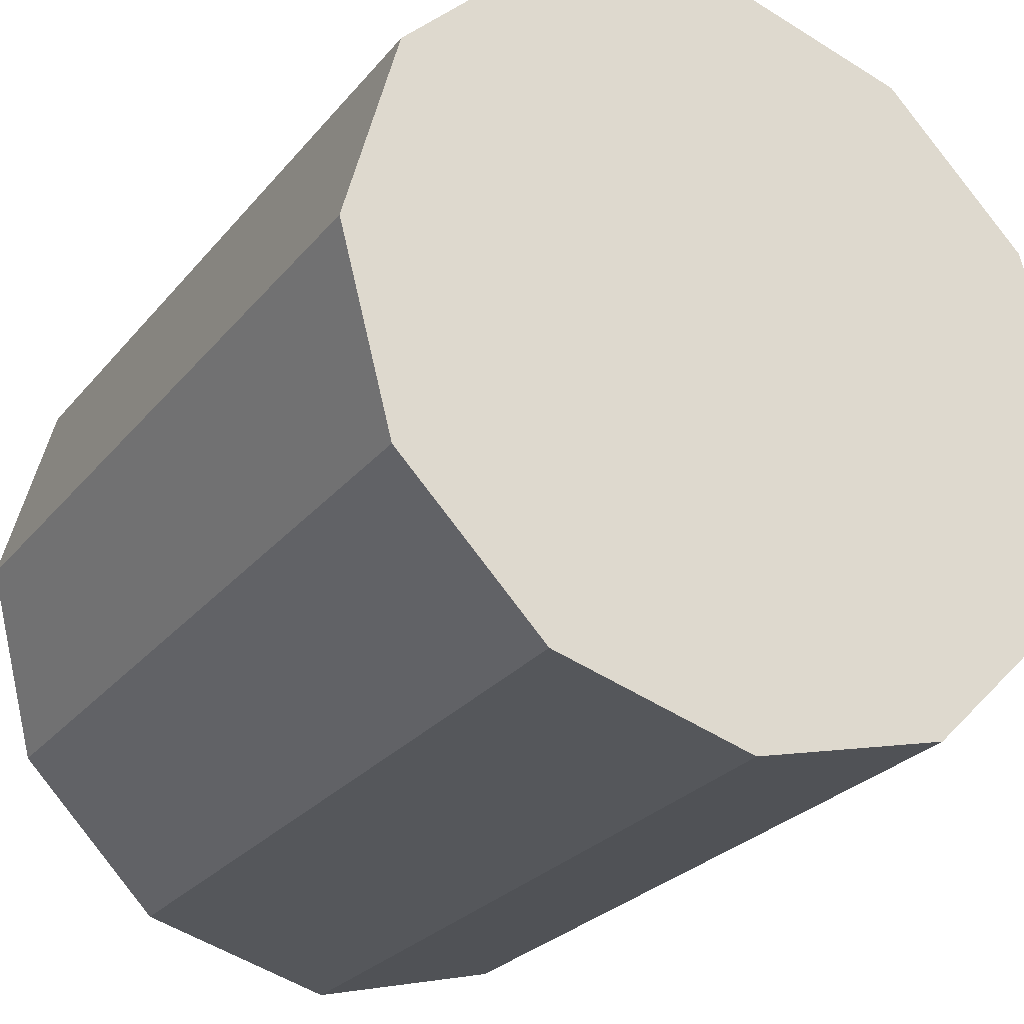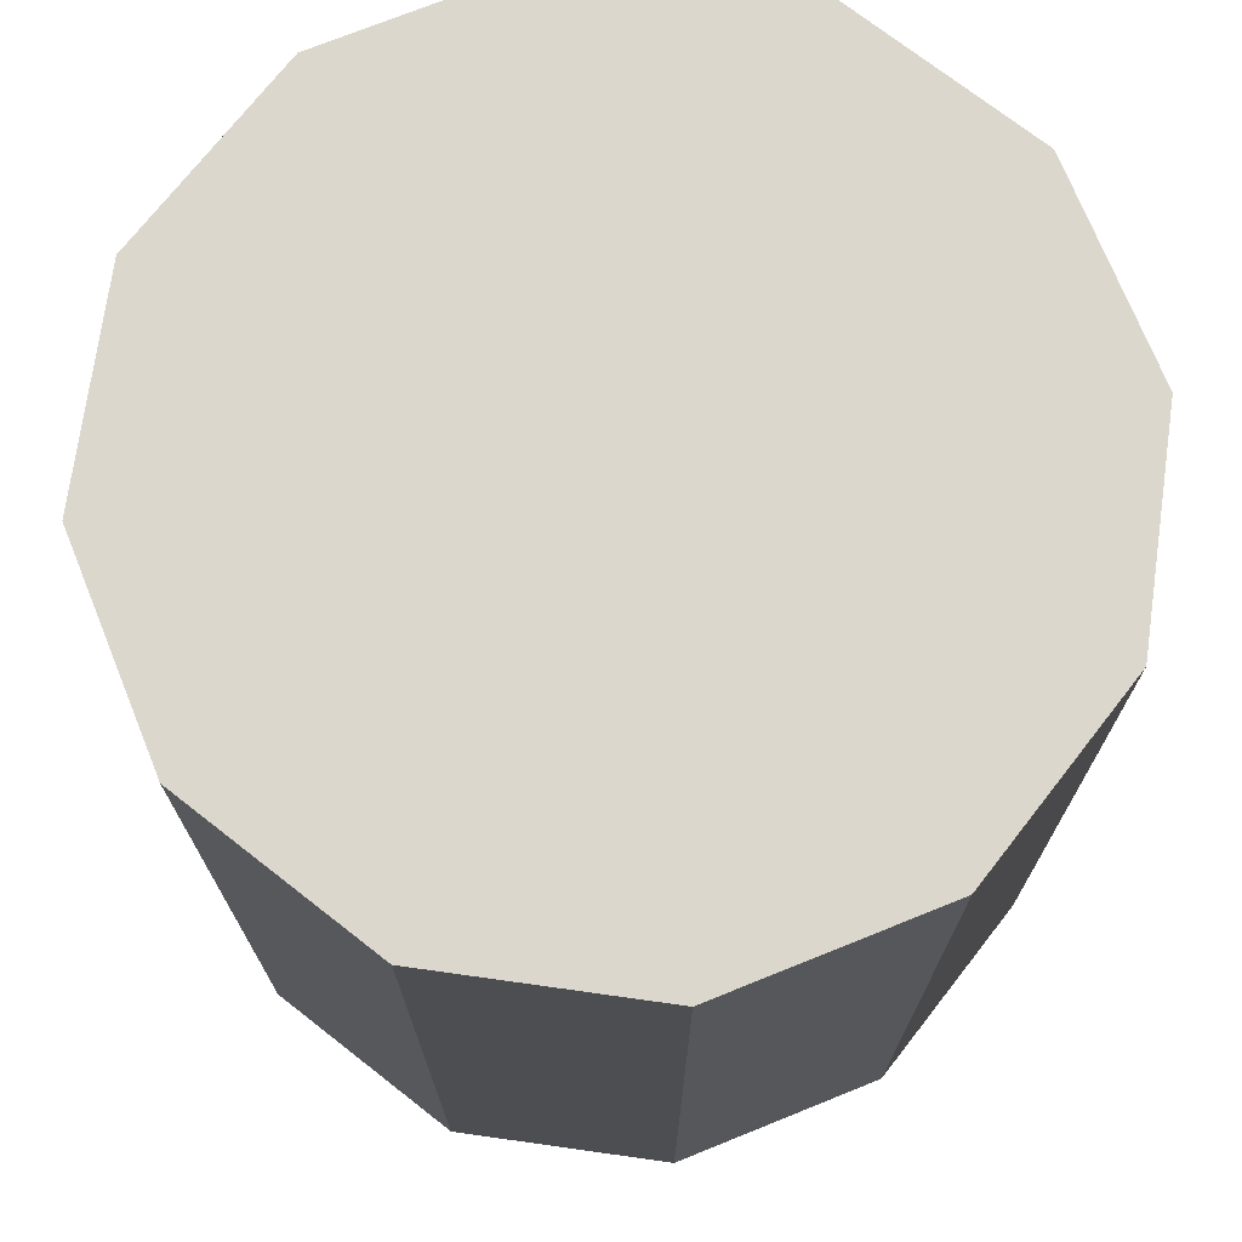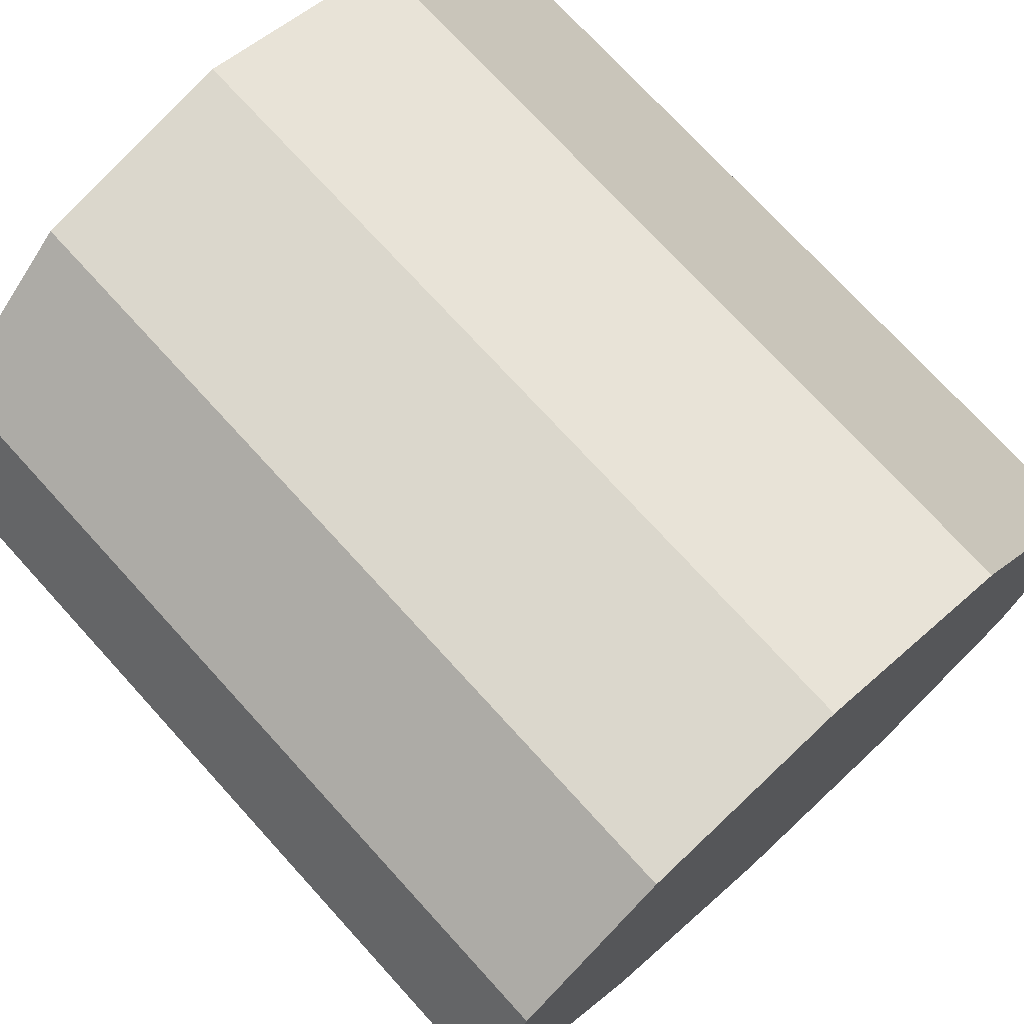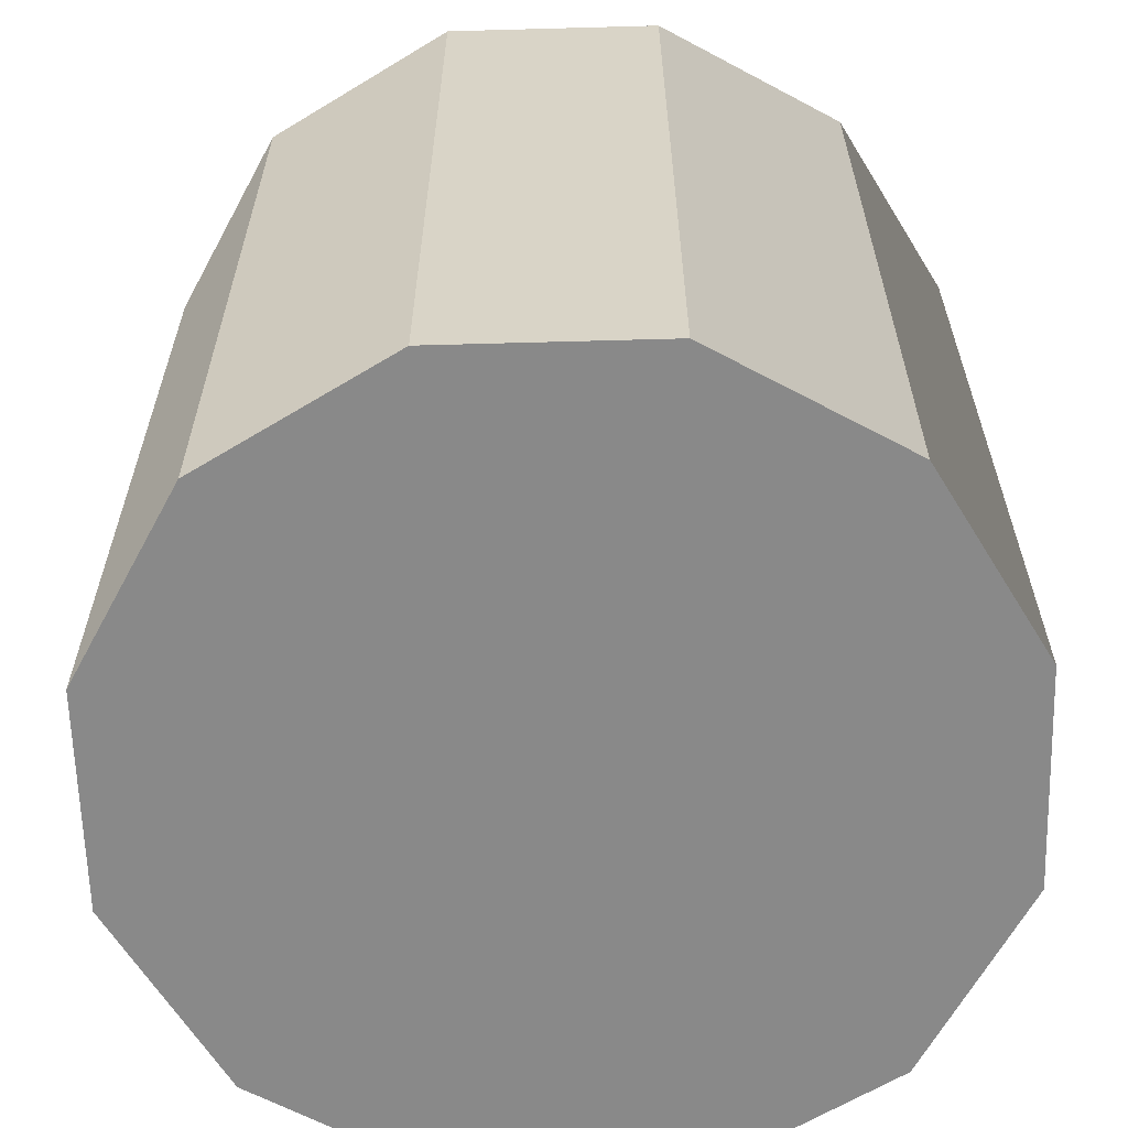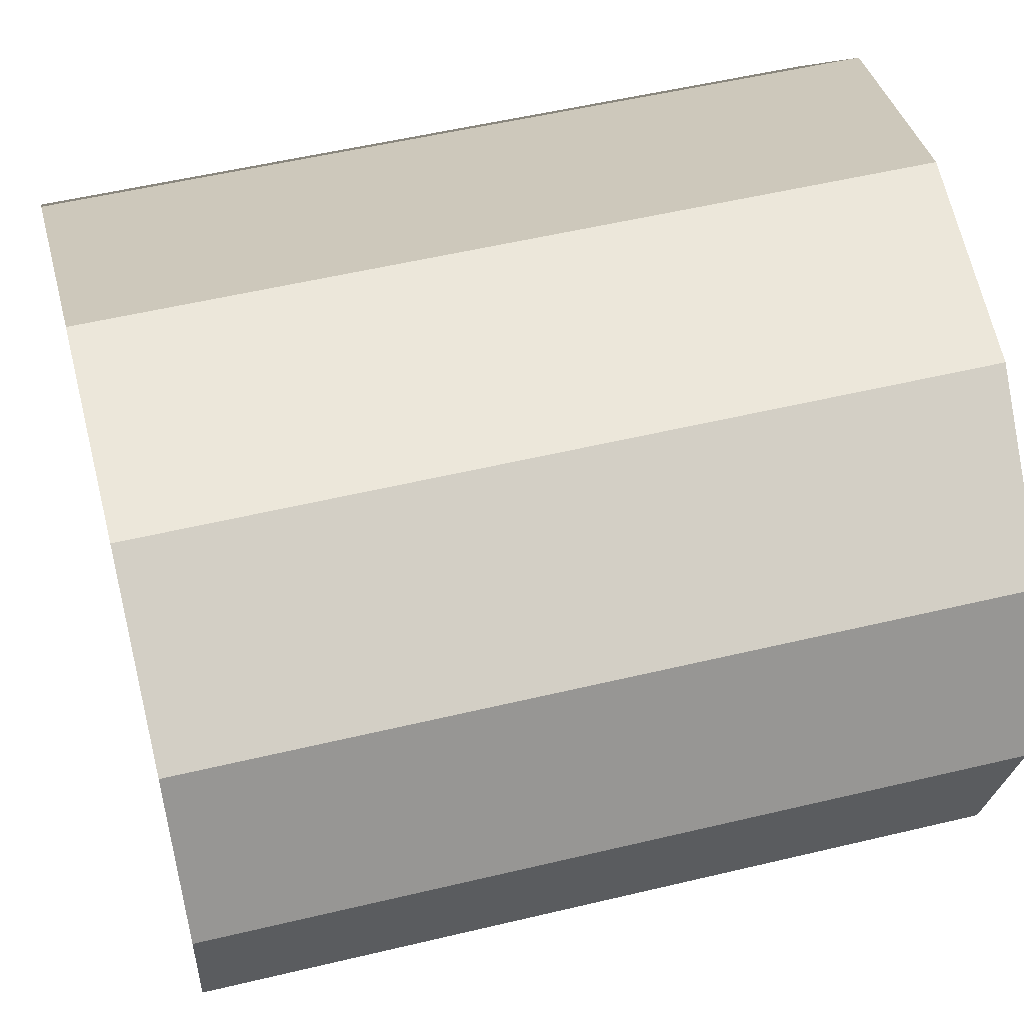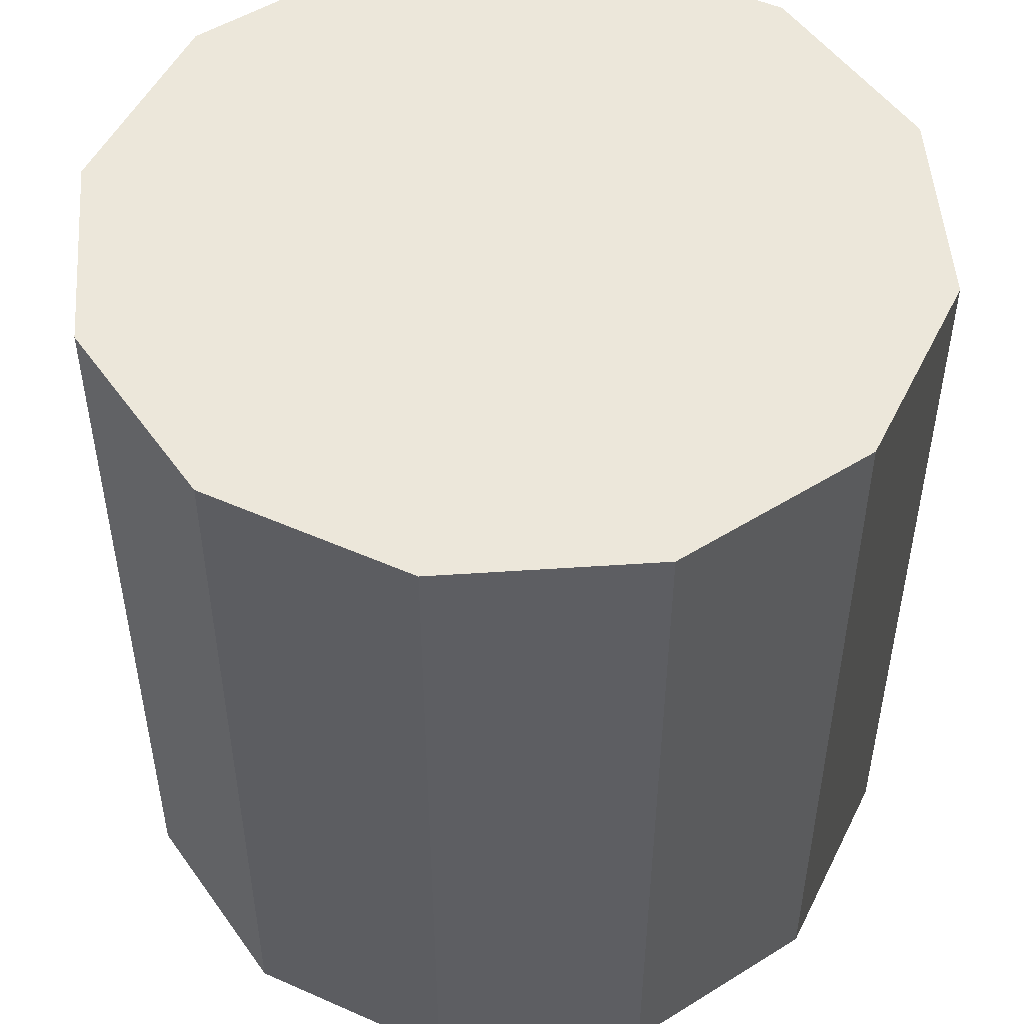
<metadata>
{"format":"obj","ext":"obj","renderer":"f3d","projection":"perspective","resolution":1024,"background":"white","views":[{"elev":-26.7,"azim":149.6,"up":"+Z"},{"elev":72.9,"azim":-157.0,"up":"+Y"},{"elev":73.3,"azim":-42.3,"up":"+Z"},{"elev":-63.1,"azim":-73.4,"up":"+Y"},{"elev":53.1,"azim":-104.4,"up":"+Z"},{"elev":50.8,"azim":160.8,"up":"+Y"}]}
</metadata>
<code>
v -0.8116 0.3556 0.3048
v -0.814 0.3556 0.3136
v -0.814 0.3206 0.3136
v -0.8116 0.3206 0.3048
v -0.814 0.3556 0.3136
v -0.8204 0.3556 0.32
v -0.8204 0.3206 0.32
v -0.814 0.3206 0.3136
v -0.8204 0.3556 0.32
v -0.8291 0.3556 0.3223
v -0.8291 0.3206 0.3223
v -0.8204 0.3206 0.32
v -0.8291 0.3556 0.3223
v -0.8379 0.3556 0.32
v -0.8379 0.3206 0.32
v -0.8291 0.3206 0.3223
v -0.8379 0.3556 0.32
v -0.8443 0.3556 0.3136
v -0.8443 0.3206 0.3136
v -0.8379 0.3206 0.32
v -0.8443 0.3556 0.3136
v -0.8466 0.3556 0.3048
v -0.8466 0.3206 0.3048
v -0.8443 0.3206 0.3136
v -0.8466 0.3556 0.3048
v -0.8443 0.3556 0.2961
v -0.8443 0.3206 0.2961
v -0.8466 0.3206 0.3048
v -0.8443 0.3556 0.2961
v -0.8379 0.3556 0.2896
v -0.8379 0.3206 0.2896
v -0.8443 0.3206 0.2961
v -0.8379 0.3556 0.2896
v -0.8291 0.3556 0.2873
v -0.8291 0.3206 0.2873
v -0.8379 0.3206 0.2896
v -0.8291 0.3556 0.2873
v -0.8204 0.3556 0.2896
v -0.8204 0.3206 0.2896
v -0.8291 0.3206 0.2873
v -0.8204 0.3556 0.2896
v -0.814 0.3556 0.2961
v -0.814 0.3206 0.2961
v -0.8204 0.3206 0.2896
v -0.814 0.3556 0.2961
v -0.8116 0.3556 0.3048
v -0.8116 0.3206 0.3048
v -0.814 0.3206 0.2961
v -0.8116 0.3206 0.3048
v -0.814 0.3206 0.3136
v -0.8204 0.3206 0.32
v -0.8291 0.3206 0.3223
v -0.8379 0.3206 0.32
v -0.8443 0.3206 0.3136
v -0.8466 0.3206 0.3048
v -0.8443 0.3206 0.2961
v -0.8379 0.3206 0.2896
v -0.8291 0.3206 0.2873
v -0.8204 0.3206 0.2896
v -0.814 0.3206 0.2961
v -0.814 0.3556 0.2961
v -0.8204 0.3556 0.2896
v -0.8291 0.3556 0.2873
v -0.8379 0.3556 0.2896
v -0.8443 0.3556 0.2961
v -0.8466 0.3556 0.3048
v -0.8443 0.3556 0.3136
v -0.8379 0.3556 0.32
v -0.8291 0.3556 0.3223
v -0.8204 0.3556 0.32
v -0.814 0.3556 0.3136
v -0.8116 0.3556 0.3048
f 1 2 3
f 1 3 4
f 5 6 7
f 5 7 8
f 9 10 11
f 9 11 12
f 13 14 15
f 13 15 16
f 17 18 19
f 17 19 20
f 21 22 23
f 21 23 24
f 25 26 27
f 25 27 28
f 29 30 31
f 29 31 32
f 33 34 35
f 33 35 36
f 37 38 39
f 37 39 40
f 41 42 43
f 41 43 44
f 45 46 47
f 45 47 48
f 49 50 51
f 49 51 52
f 49 52 53
f 49 53 54
f 49 54 55
f 49 55 56
f 49 56 57
f 49 57 58
f 49 58 59
f 49 59 60
f 61 62 63
f 61 63 64
f 61 64 65
f 61 65 66
f 61 66 67
f 61 67 68
f 61 68 69
f 61 69 70
f 61 70 71
f 61 71 72

</code>
